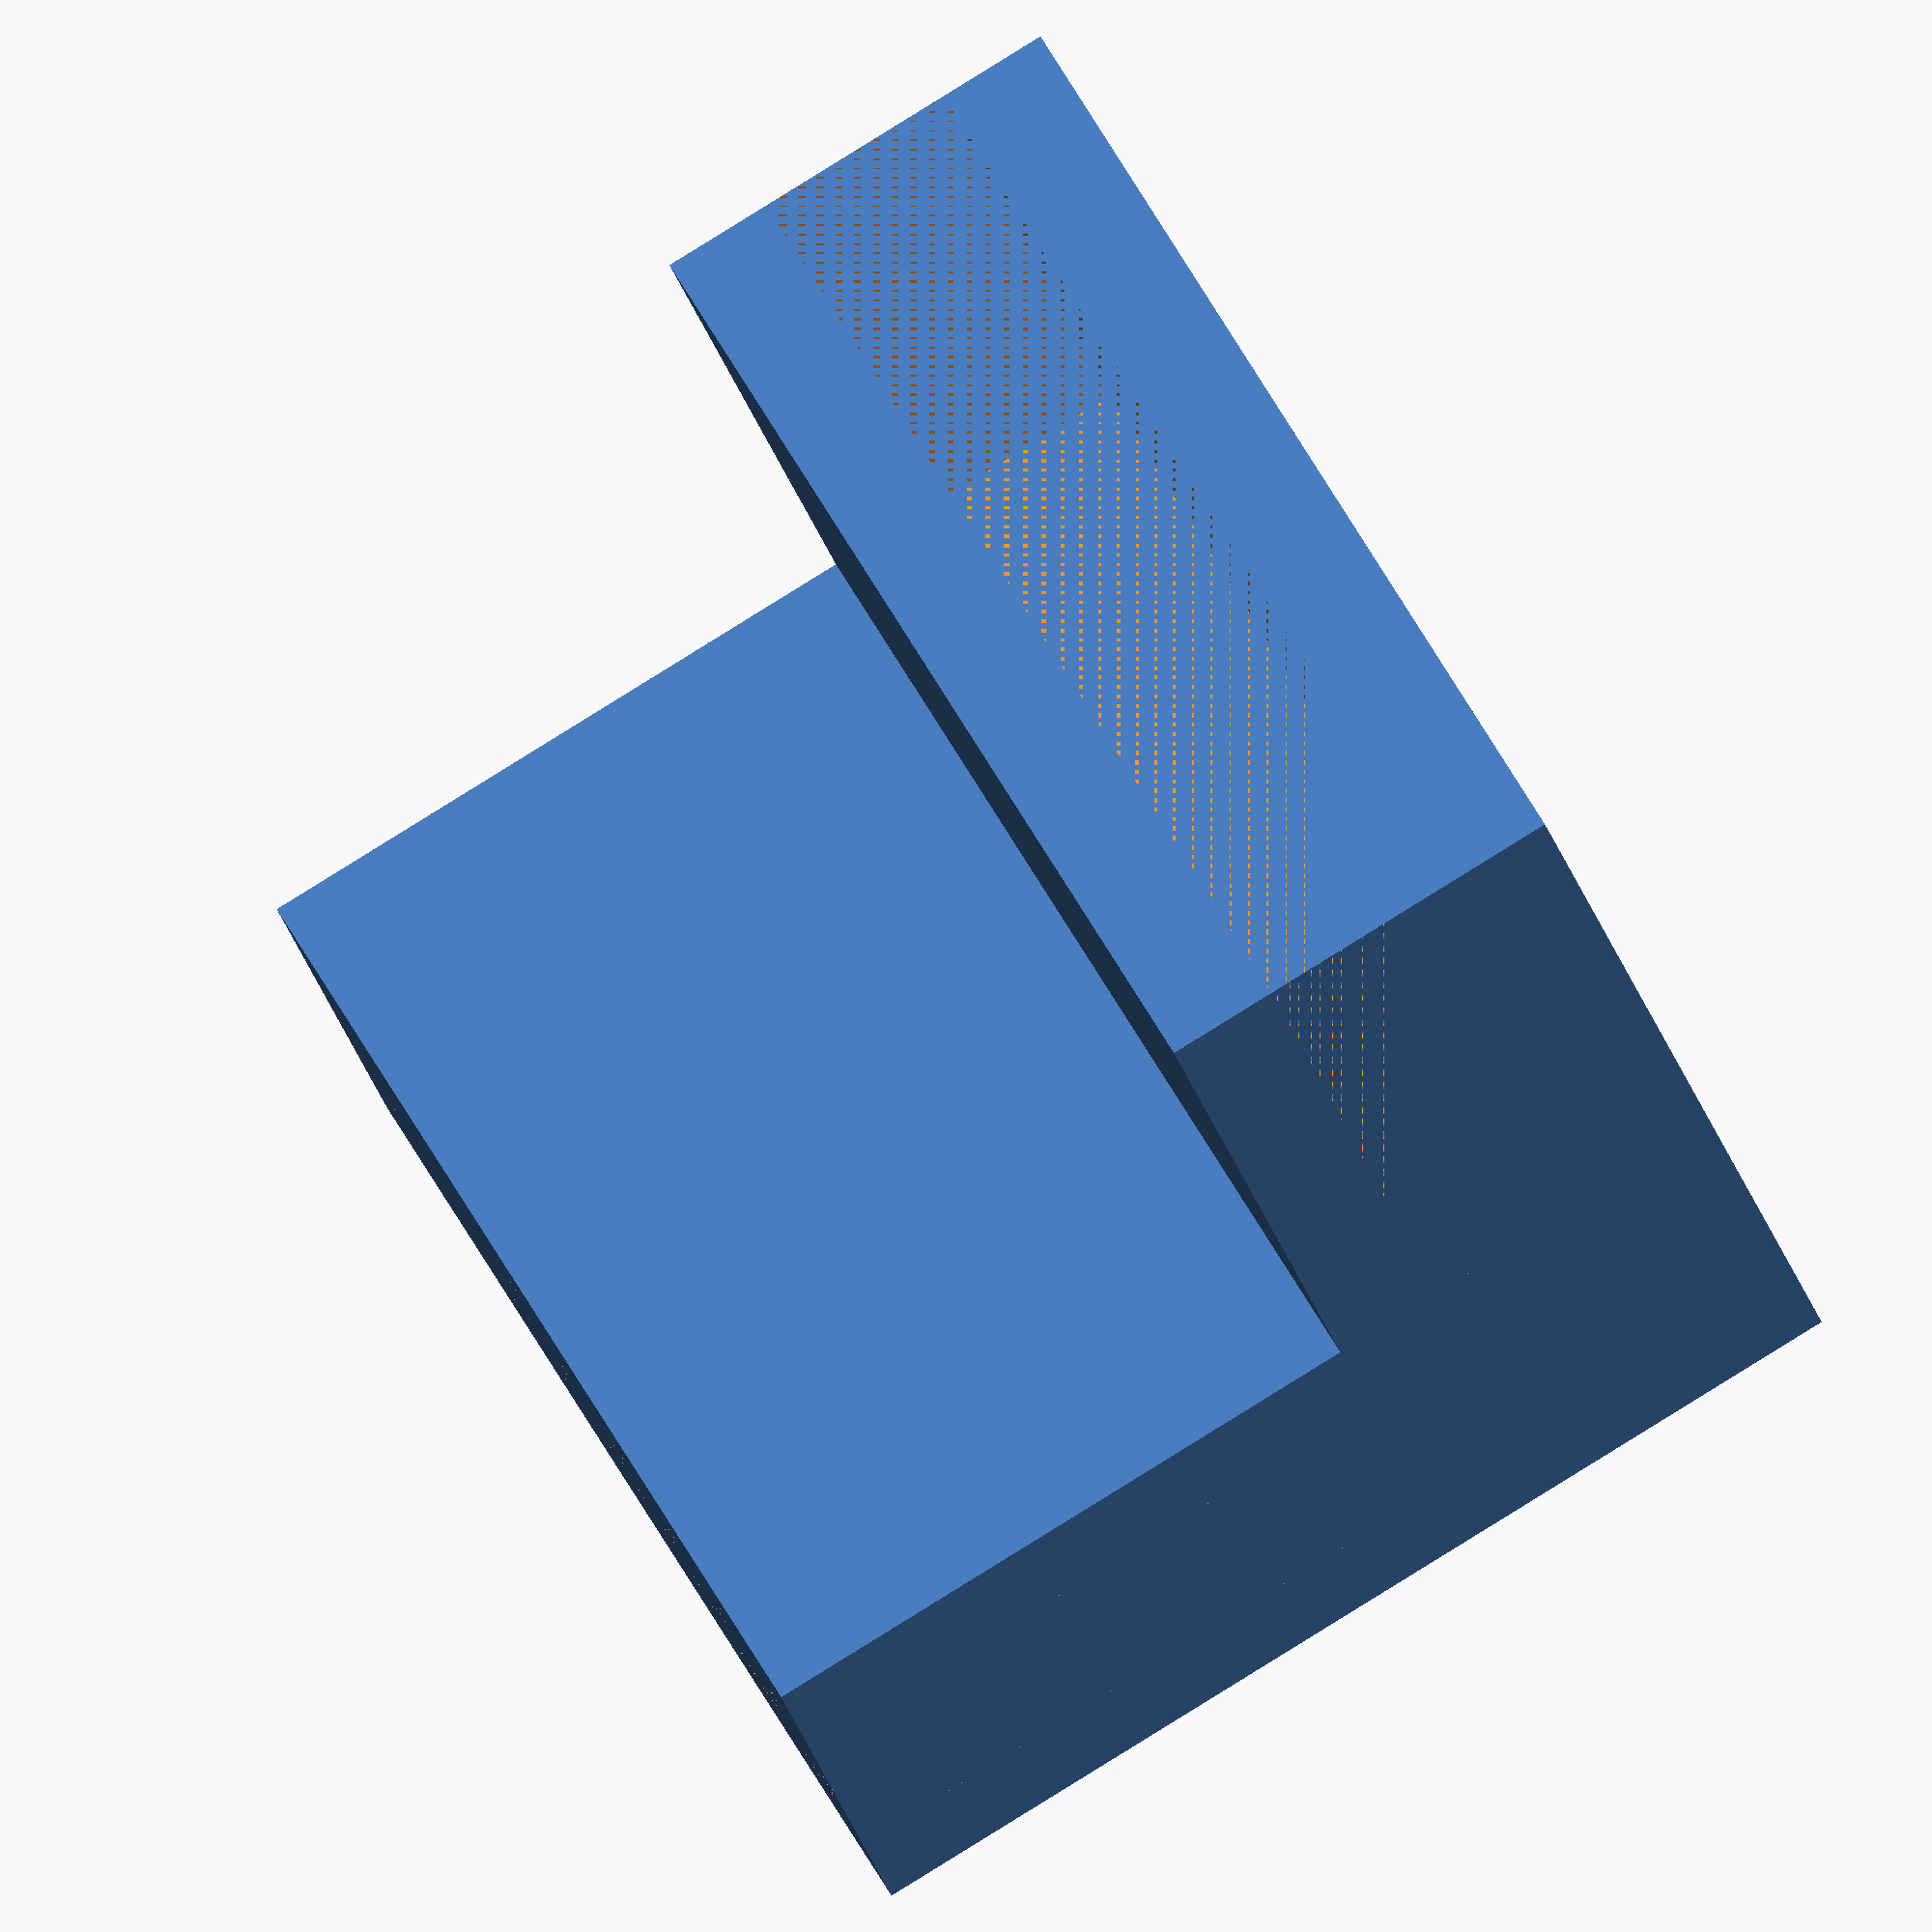
<openscad>
$fa=4; // default minimum facet angle is now 0.5
$fs=0.05; // default minimum facet size is now 0.05 mm

gapWidth = 4.75;
gapDepth = 15;
tabLen = 25;
wallThickness = 2.6;

// Quad Corner

// translate([-gapWidth / 2 - wallThickness, -gapWidth / 2 - wallThickness, 0]) cube([gapWidth + wallThickness * 2, gapWidth + wallThickness * 2, gapDepth + wallThickness]);
// difference() {
//   cylinder(r = tabLen, h = wallThickness);
//   cylinder(r = tabLen / 2 , h = wallThickness);
// }
// intersection() {
//   for (i=[0:90:270]) {
//     rotate([0, 0, i]) translate([gapWidth / 2, -wallThickness - gapWidth / 2, 0]) {
//       difference() {
//         cube([tabLen, wallThickness * 2 + gapWidth, gapDepth + wallThickness]);
//         translate([0, wallThickness, wallThickness]) cube([tabLen, gapWidth, gapDepth]);
//       }
//     }
//   }
//   sphere(r = tabLen);
// }

// Edge 90


translate([0, gapWidth / -2 - wallThickness, gapWidth / -2 - wallThickness]) cube([tabLen, gapWidth + wallThickness * 2, gapWidth + wallThickness * 2]);
for (i=[0:90:90]) {
  rotate([i, 0, 0]) translate([0, gapWidth / -2 - wallThickness, gapWidth / 2]) {
    difference() {
      cube([tabLen, wallThickness * 2 + gapWidth, gapDepth + wallThickness]);
      translate([0, wallThickness, wallThickness]) cube([tabLen, gapWidth, gapDepth]);
    }
  }
}
</openscad>
<views>
elev=273.0 azim=151.2 roll=58.3 proj=o view=solid
</views>
